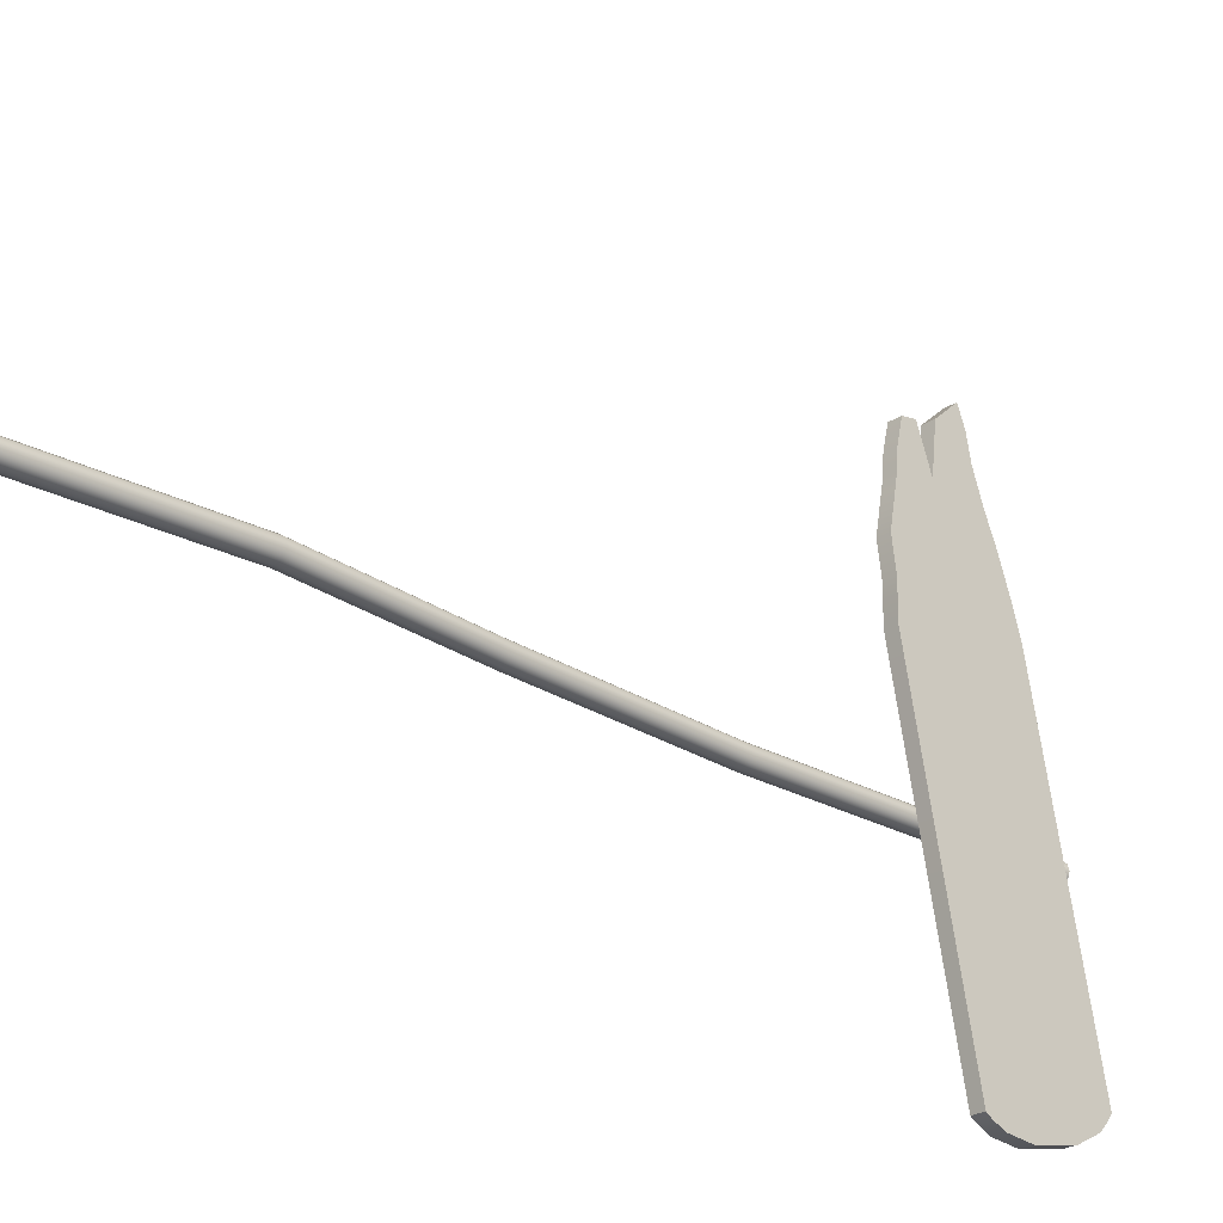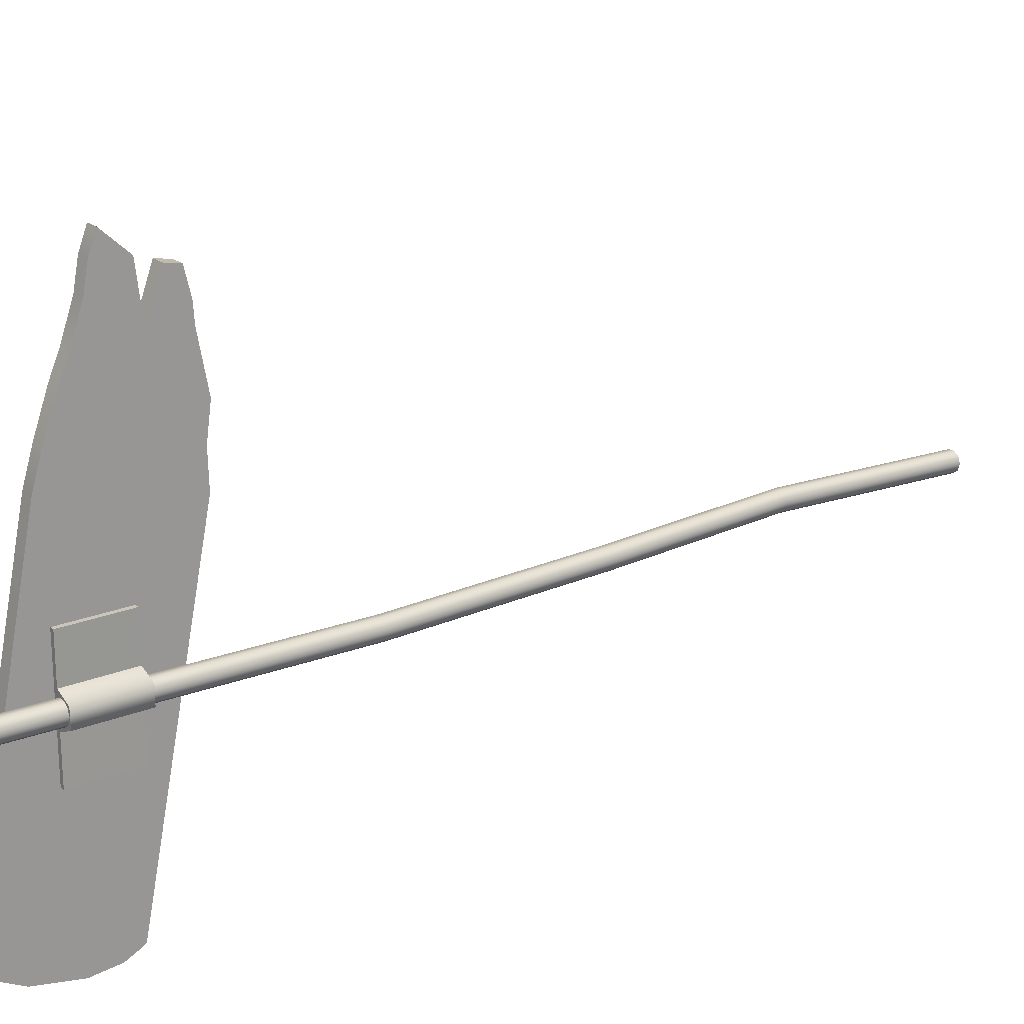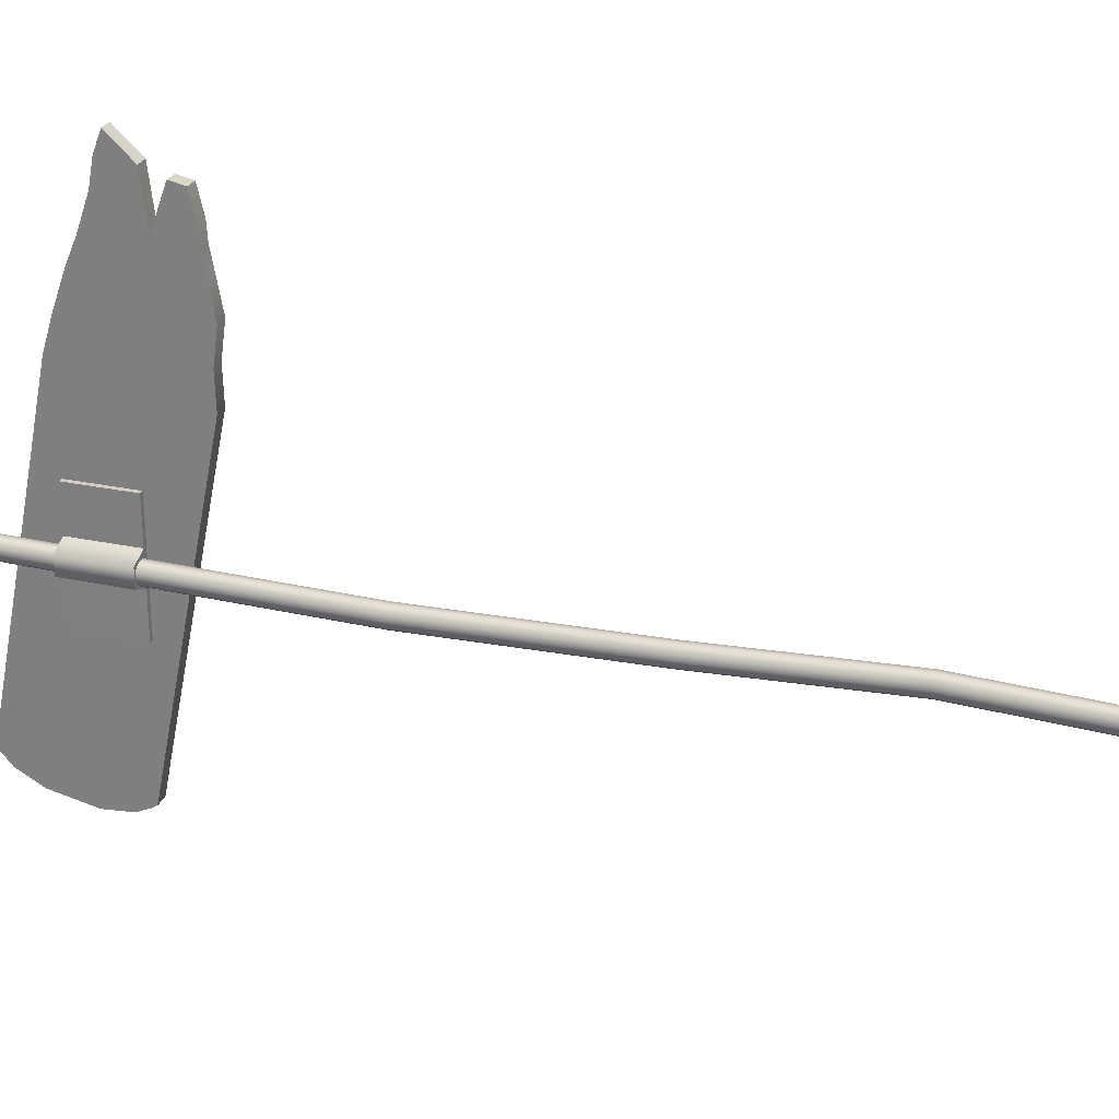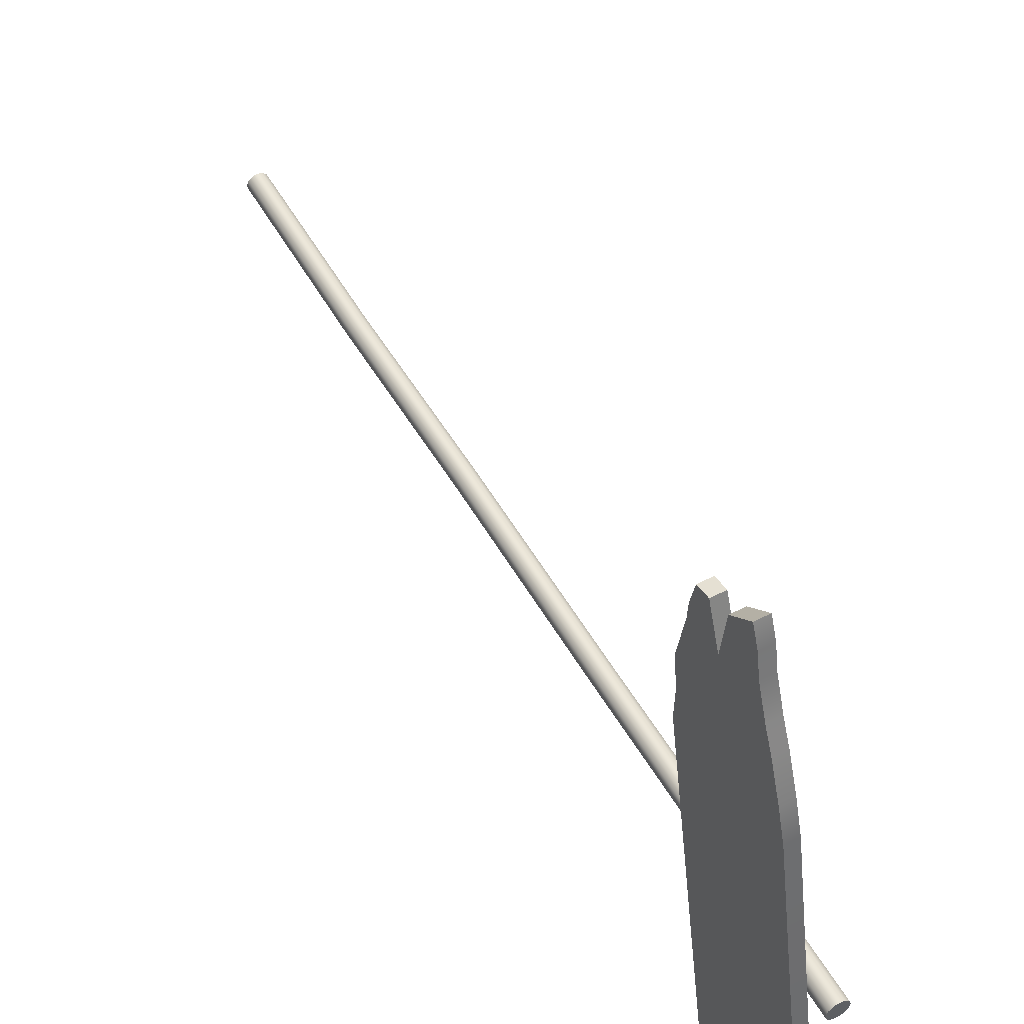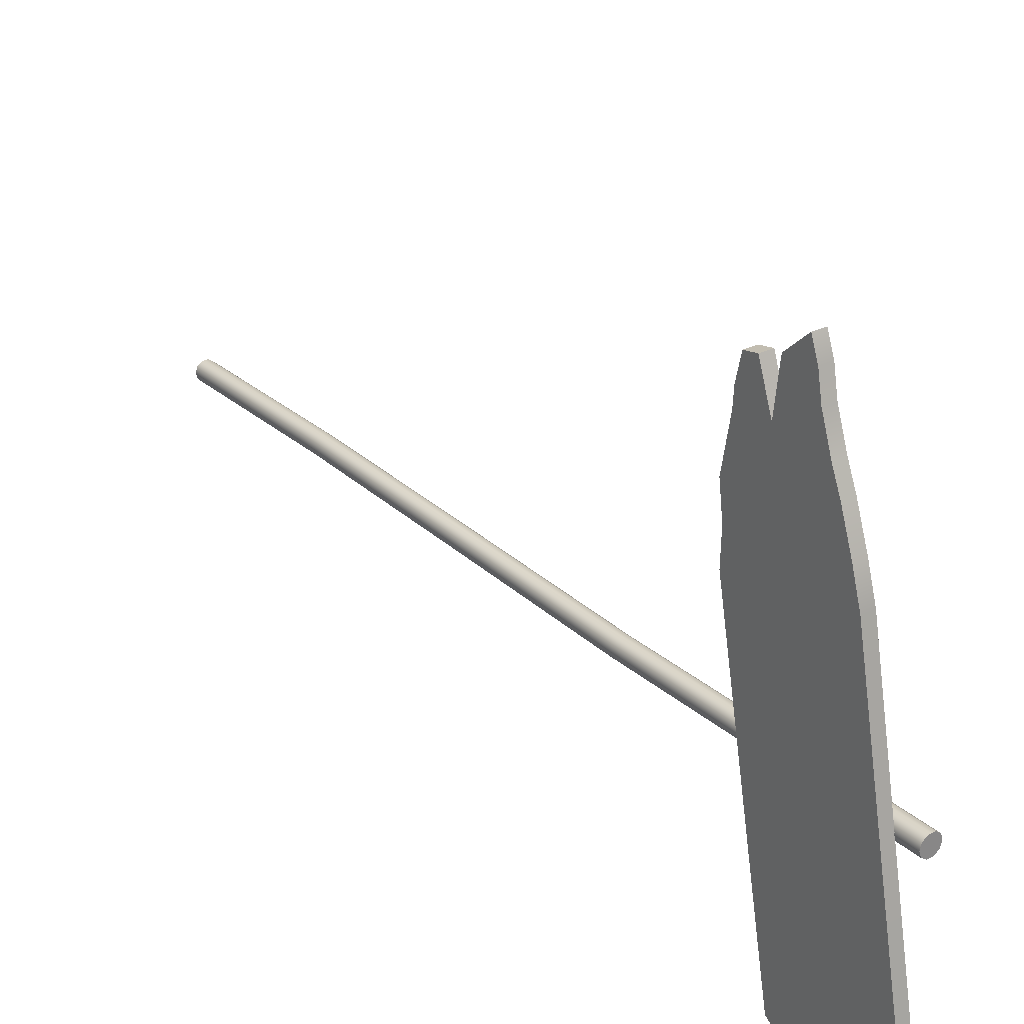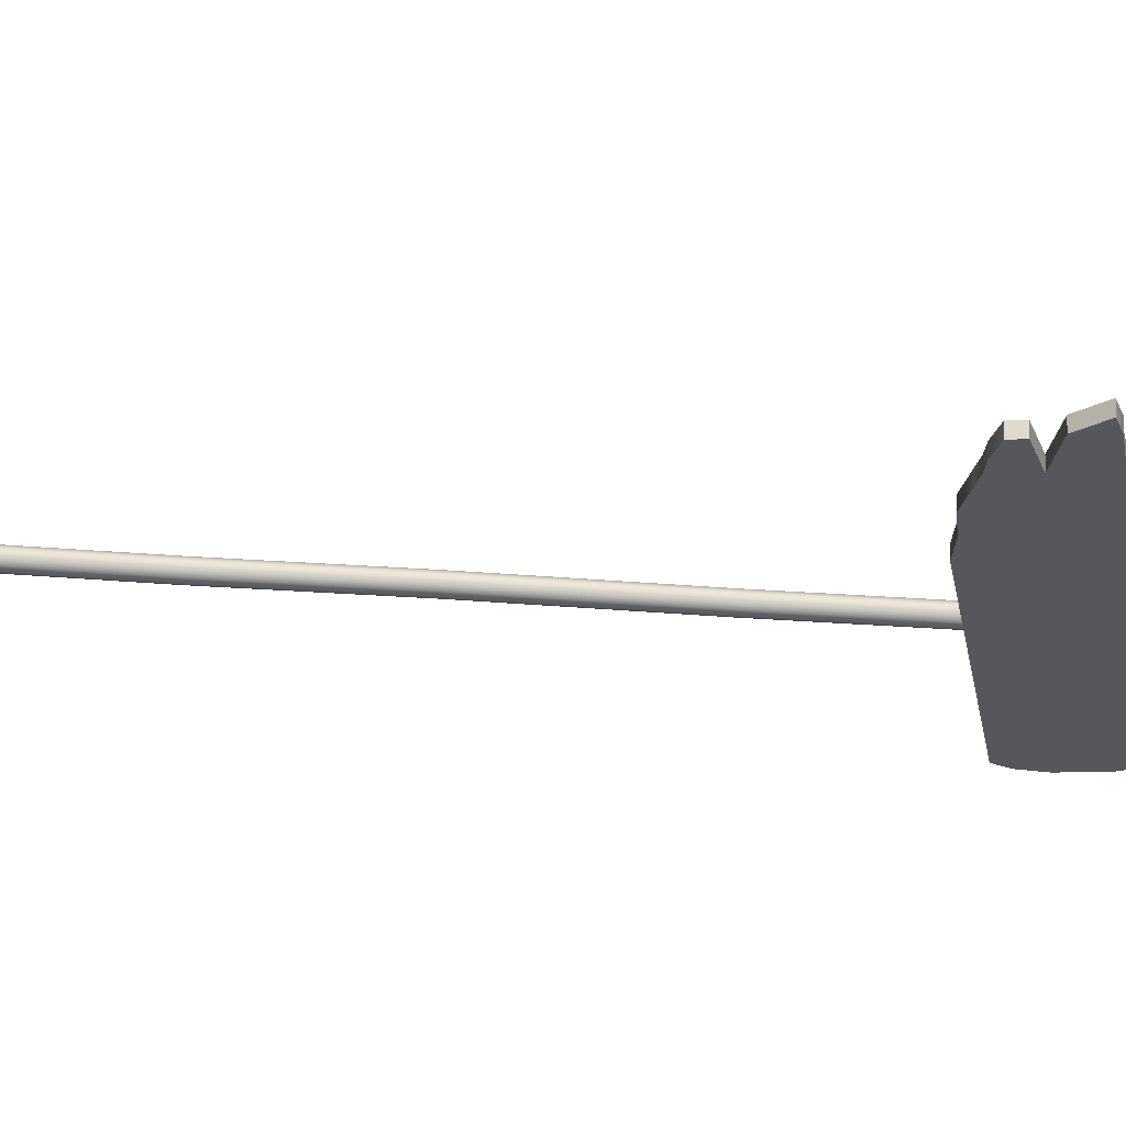
<metadata>
{"format":"obj","ext":"obj","renderer":"f3d","projection":"perspective","resolution":1024,"background":"white","views":[{"elev":-25.6,"azim":45.9,"up":"+Z"},{"elev":21.0,"azim":-126.3,"up":"+Z"},{"elev":25.9,"azim":-71.0,"up":"+Z"},{"elev":51.9,"azim":150.9,"up":"+Z"},{"elev":28.0,"azim":143.3,"up":"+Z"},{"elev":63.5,"azim":93.7,"up":"+Z"}]}
</metadata>
<code>
g default
v 0.01307 0 0.009496
v 0.004992 0 0.01537
v -0.004992 0 0.01537
v -0.01307 0 0.009496
v -0.01616 0 0
v -0.01307 0 -0.009496
v -0.004992 0 -0.01537
v 0.004992 0 -0.01537
v 0.01307 0 -0.009496
v 0.01616 0 0
v 0.01307 1.406 0.009496
v 0.004992 1.406 0.01537
v -0.004992 1.406 0.01537
v -0.01307 1.406 0.009496
v -0.01616 1.406 0
v -0.01307 1.406 -0.009496
v -0.004992 1.406 -0.01537
v 0.004992 1.406 -0.01537
v 0.01307 1.406 -0.009496
v 0.01616 1.406 0
v 0.01132 0.9056 -0.01682
v 0.00324 0.9056 -0.02269
v -0.006745 0.9056 -0.02269
v -0.01482 0.9056 -0.01682
v -0.01791 0.9056 -0.007321
v -0.01482 0.9056 0.002175
v -0.006745 0.9056 0.008044
v 0.00324 0.9056 0.008044
v 0.01132 0.9056 0.002175
v 0.0144 0.9056 -0.007321
v 0.01307 0.5772 -0.009496
v 0.004992 0.5772 -0.01537
v -0.004992 0.5772 -0.01537
v -0.01307 0.5772 -0.009496
v -0.01616 0.5772 0
v -0.01307 0.5772 0.009496
v -0.004992 0.5772 0.01537
v 0.004992 0.5772 0.01537
v 0.01307 0.5772 0.009496
v 0.01616 0.5772 0
v 0.01923 0.2991 0.000131
v 0.01116 0.2991 -0.005738
v 0.001172 0.2991 -0.005738
v -0.006906 0.2991 0.000131
v -0.009991 0.2991 0.009627
v -0.006906 0.2991 0.01912
v 0.001172 0.2991 0.02499
v 0.01116 0.2991 0.02499
v 0.01923 0.2991 0.01912
v 0.02232 0.2991 0.009627
v 0.01529 1.363 -0.3221
v 0.01529 1.291 -0.3368
v 0.0361 1.363 -0.3221
v 0.0361 1.291 -0.3368
v 0.0361 1.32 0.2402
v 0.0361 1.111 0.1974
v 0.01529 1.32 0.2402
v 0.01529 1.111 0.1974
v 0.0361 1.248 0.4395
v 0.0361 1.12 0.3869
v 0.01529 1.12 0.3869
v 0.01529 1.248 0.4395
v 0.0361 1.241 0.479
v 0.0361 1.122 0.4156
v 0.01529 1.122 0.4156
v 0.01529 1.241 0.479
v 0.0361 1.228 0.5111
v 0.0361 1.131 0.4565
v 0.01529 1.131 0.4565
v 0.01529 1.228 0.5111
v 0.0361 1.267 0.3871
v 0.01529 1.267 0.3871
v 0.01529 1.115 0.3599
v 0.0361 1.115 0.3599
v 0.0361 1.283 0.3502
v 0.01529 1.283 0.3502
v 0.01529 1.105 0.3039
v 0.0361 1.105 0.3039
v 0.0361 1.305 0.2908
v 0.01529 1.305 0.2908
v 0.01529 1.112 0.2515
v 0.0361 1.112 0.2515
v 0.01529 1.404 -0.3004
v 0.0361 1.404 -0.3004
v 0.0361 1.245 -0.3328
v 0.01529 1.245 -0.3328
v 0.01529 1.42 -0.2828
v 0.0361 1.42 -0.2828
v 0.0361 1.224 -0.3227
v 0.01529 1.224 -0.3227
v 0.01529 1.425 -0.2744
v 0.0361 1.425 -0.2744
v 0.0361 1.216 -0.3172
v 0.01529 1.216 -0.3172
v 0.0361 1.256 0.281
v 0.0361 1.268 0.2295
v 0.0361 1.373 -0.2851
v 0.0361 1.371 -0.2928
v 0.0361 1.364 -0.3085
v 0.0361 1.345 -0.3258
v 0.01529 1.345 -0.3258
v 0.01529 1.364 -0.3085
v 0.01529 1.371 -0.2928
v 0.01529 1.373 -0.2851
v 0.01529 1.268 0.2295
v 0.01529 1.256 0.281
v 0.01529 1.236 0.3308
v 0.01529 1.215 0.3803
v 0.01529 1.207 0.3998
v 0.01529 1.2 0.436
v 0.01529 1.189 0.4744
v 0.0361 1.189 0.4744
v 0.0361 1.2 0.436
v 0.0361 1.207 0.3998
v 0.0361 1.215 0.3803
v 0.0361 1.236 0.3308
v 0.0361 1.208 0.2712
v 0.0361 1.215 0.2188
v 0.0361 1.32 -0.2958
v 0.0361 1.322 -0.3027
v 0.0361 1.325 -0.3166
v 0.0361 1.327 -0.3295
v 0.01529 1.327 -0.3295
v 0.01529 1.325 -0.3166
v 0.01529 1.322 -0.3027
v 0.01529 1.32 -0.2958
v 0.01529 1.215 0.2188
v 0.01529 1.208 0.2712
v 0.01529 1.192 0.3218
v 0.01529 1.189 0.3401
v 0.01529 1.186 0.3607
v 0.01529 1.182 0.3795
v 0.01529 1.179 0.3958
v 0.0361 1.179 0.3958
v 0.0361 1.182 0.3795
v 0.0361 1.186 0.3607
v 0.0361 1.189 0.3401
v 0.0361 1.192 0.3218
v 0.0361 1.16 0.2614
v 0.0361 1.163 0.2081
v 0.0361 1.268 -0.3065
v 0.0361 1.273 -0.3127
v 0.0361 1.285 -0.3247
v 0.0361 1.309 -0.3332
v 0.01529 1.309 -0.3332
v 0.01529 1.285 -0.3247
v 0.01529 1.273 -0.3127
v 0.01529 1.268 -0.3065
v 0.01529 1.163 0.2081
v 0.01529 1.16 0.2614
v 0.01529 1.148 0.3129
v 0.01529 1.149 0.374
v 0.01529 1.152 0.3956
v 0.01529 1.154 0.4158
v 0.01529 1.155 0.4613
v 0.0361 1.155 0.4613
v 0.0361 1.154 0.4158
v 0.0361 1.152 0.3956
v 0.0361 1.149 0.374
v 0.0361 1.148 0.3129
v 0.02761 1.208 0.02268
v 0.008669 1.208 0.02268
v 0.008669 1.208 -0.02767
v 0.02761 1.208 -0.02767
v 0.02761 1.309 0.02268
v 0.008669 1.309 0.02268
v 0.008235 1.309 -0.02767
v 0.02761 1.309 -0.02767
v 0.02761 1.208 0.09124
v 0.008235 1.208 0.09124
v 0.008235 1.309 0.09124
v 0.02761 1.309 0.09124
v 0.008235 1.208 -0.09624
v 0.02761 1.208 -0.09624
v 0.02761 1.309 -0.09624
v 0.008235 1.309 -0.09624
v -0.01841 1.208 -0.01659
v -0.01841 1.208 0.01159
v -0.01751 1.309 0.01159
v -0.01751 1.309 -0.01659
g sign_Left
f 48 2 1 49
f 47 3 2 48
f 46 4 3 47
f 45 5 4 46
f 44 6 5 45
f 43 7 6 44
f 42 8 7 43
f 41 9 8 42
f 41 50 10 9
f 49 1 10 50
f 20 30 21 19
f 19 21 22 18
f 18 22 23 17
f 17 23 24 16
f 16 24 25 15
f 15 25 26 14
f 14 26 27 13
f 13 27 28 12
f 12 28 29 11
f 11 29 30 20
f 30 40 31 21
f 21 31 32 22
f 22 32 33 23
f 23 33 34 24
f 24 34 35 25
f 25 35 36 26
f 26 36 37 27
f 27 37 38 28
f 28 38 39 29
f 29 39 40 30
f 40 50 41 31
f 31 41 42 32
f 32 42 43 33
f 33 43 44 34
f 34 44 45 35
f 35 45 46 36
f 36 46 47 37
f 37 47 48 38
f 38 48 49 39
f 39 49 50 40
f 17 20 19 18
f 20 17 16 11
f 11 16 15 12
f 12 15 14 13
f 145 144 54 52
f 141 140 56 93
f 156 155 69 68
f 149 148 94 58
f 94 93 56 58
f 57 55 92 91
f 140 139 82 56
f 56 82 81 58
f 58 81 150 149
f 57 80 79 55
f 158 157 64 60
f 60 64 65 61
f 61 65 154 153
f 62 66 63 59
f 157 156 68 64
f 64 68 69 65
f 65 69 155 154
f 66 70 67 63
f 72 62 59 71
f 73 61 153 152
f 74 60 61 73
f 159 158 60 74
f 76 72 71 75
f 77 73 152 151
f 78 74 73 77
f 160 159 74 78
f 80 76 75 79
f 81 77 151 150
f 82 78 77 81
f 160 78 82 139
f 83 84 53 51
f 144 143 85 54
f 52 54 85 86
f 146 145 52 86
f 87 88 84 83
f 143 142 89 85
f 86 85 89 90
f 147 146 86 90
f 91 92 88 87
f 142 141 93 89
f 90 89 93 94
f 148 147 90 94
f 55 79 95 96
f 92 55 96 97
f 88 92 97 98
f 84 88 98 99
f 53 84 99 100
f 51 53 100 101
f 83 51 101 102
f 87 83 102 103
f 91 87 103 104
f 57 91 104 105
f 106 80 57 105
f 107 76 80 106
f 108 72 76 107
f 109 62 72 108
f 110 66 62 109
f 111 70 66 110
f 67 70 111 112
f 63 67 112 113
f 59 63 113 114
f 71 59 114 115
f 75 71 115 116
f 79 75 116 95
f 96 95 117 118
f 97 96 118 119
f 98 97 119 120
f 99 98 120 121
f 100 99 121 122
f 101 100 122 123
f 102 101 123 124
f 103 102 124 125
f 104 103 125 126
f 105 104 126 127
f 128 106 105 127
f 129 107 106 128
f 130 108 107 129
f 131 109 108 130
f 132 110 109 131
f 133 111 110 132
f 112 111 133 134
f 113 112 134 135
f 114 113 135 136
f 115 114 136 137
f 116 115 137 138
f 116 138 117 95
f 118 117 139 140
f 119 118 140 141
f 120 119 141 142
f 121 120 142 143
f 122 121 143 144
f 123 122 144 145
f 124 123 145 146
f 125 124 146 147
f 126 125 147 148
f 127 126 148 149
f 150 128 127 149
f 151 129 128 150
f 152 130 129 151
f 153 131 130 152
f 154 132 131 153
f 155 133 132 154
f 134 133 155 156
f 135 134 156 157
f 136 135 157 158
f 137 136 158 159
f 138 137 159 160
f 138 160 139 117
f 169 172 171 170
f 162 166 179 178
f 180 167 163 177
f 173 176 175 174
f 166 165 168 167
f 161 169 170 162
f 162 170 171 166
f 166 171 172 165
f 163 173 174 164
f 168 175 176 167
f 167 176 173 163
f 178 179 180 177
f 177 163 162 178
f 180 179 166 167
f 163 164 161 162

</code>
